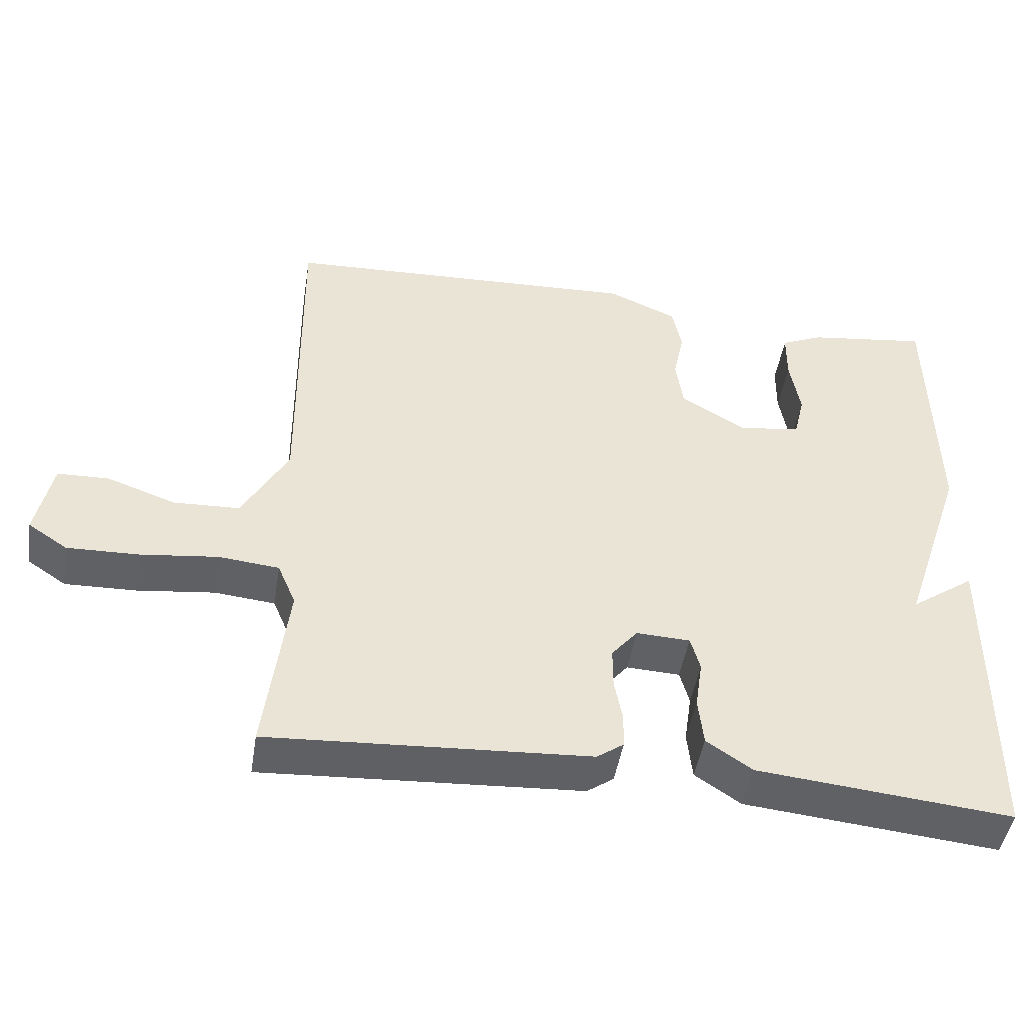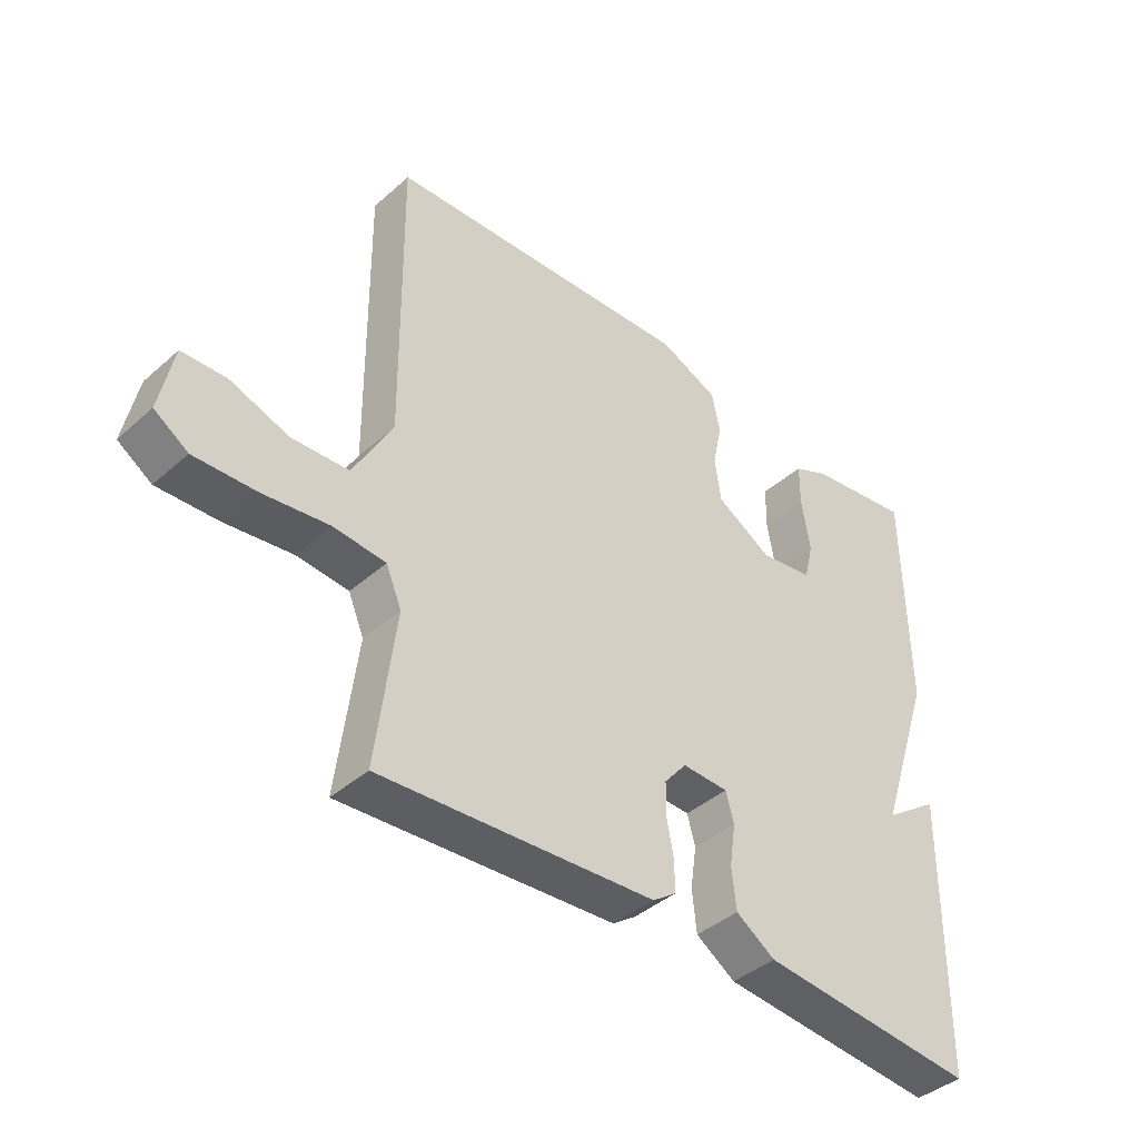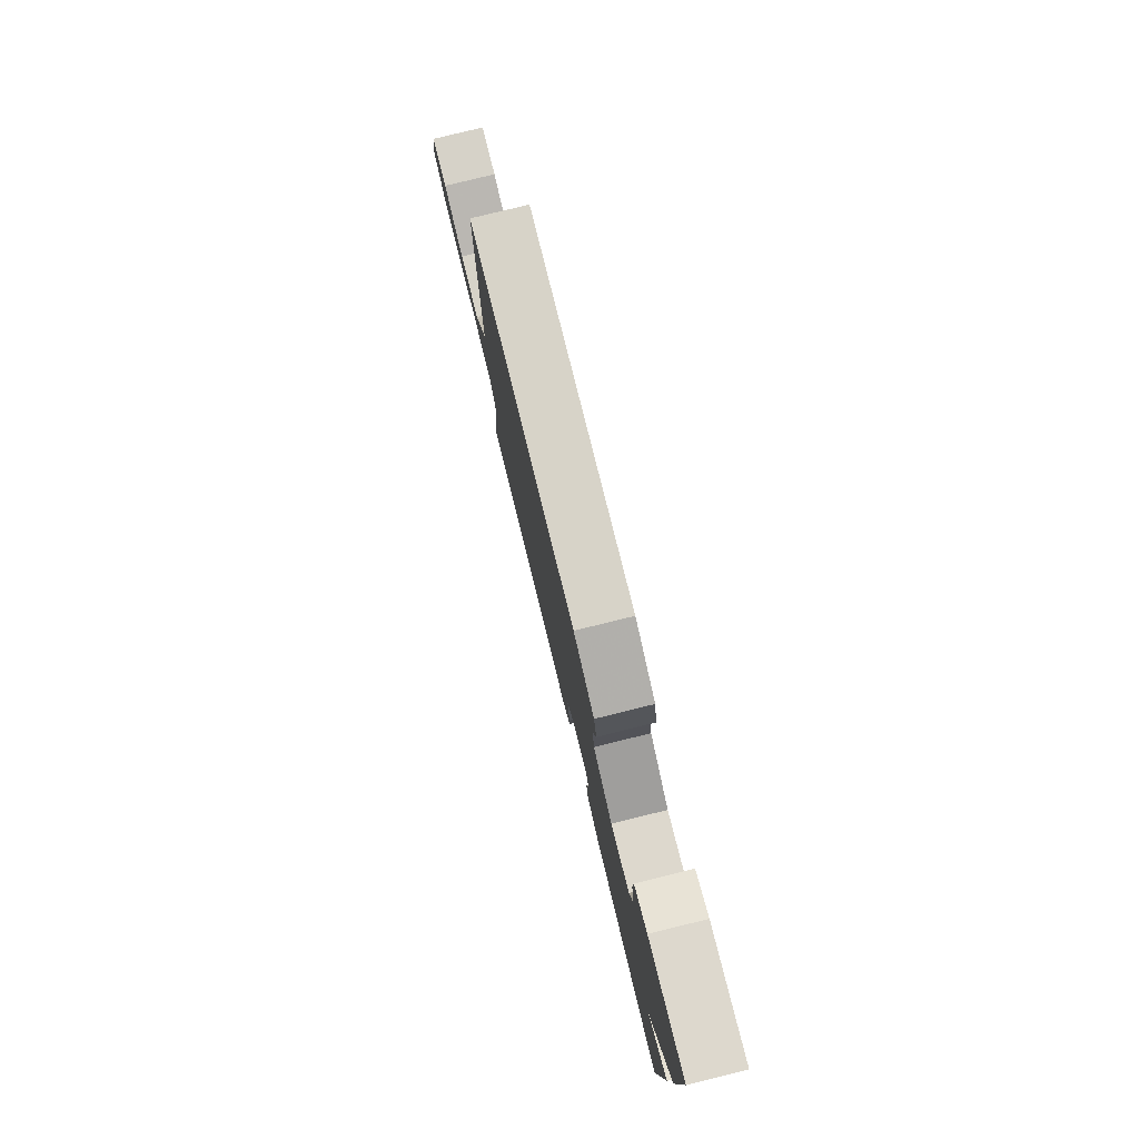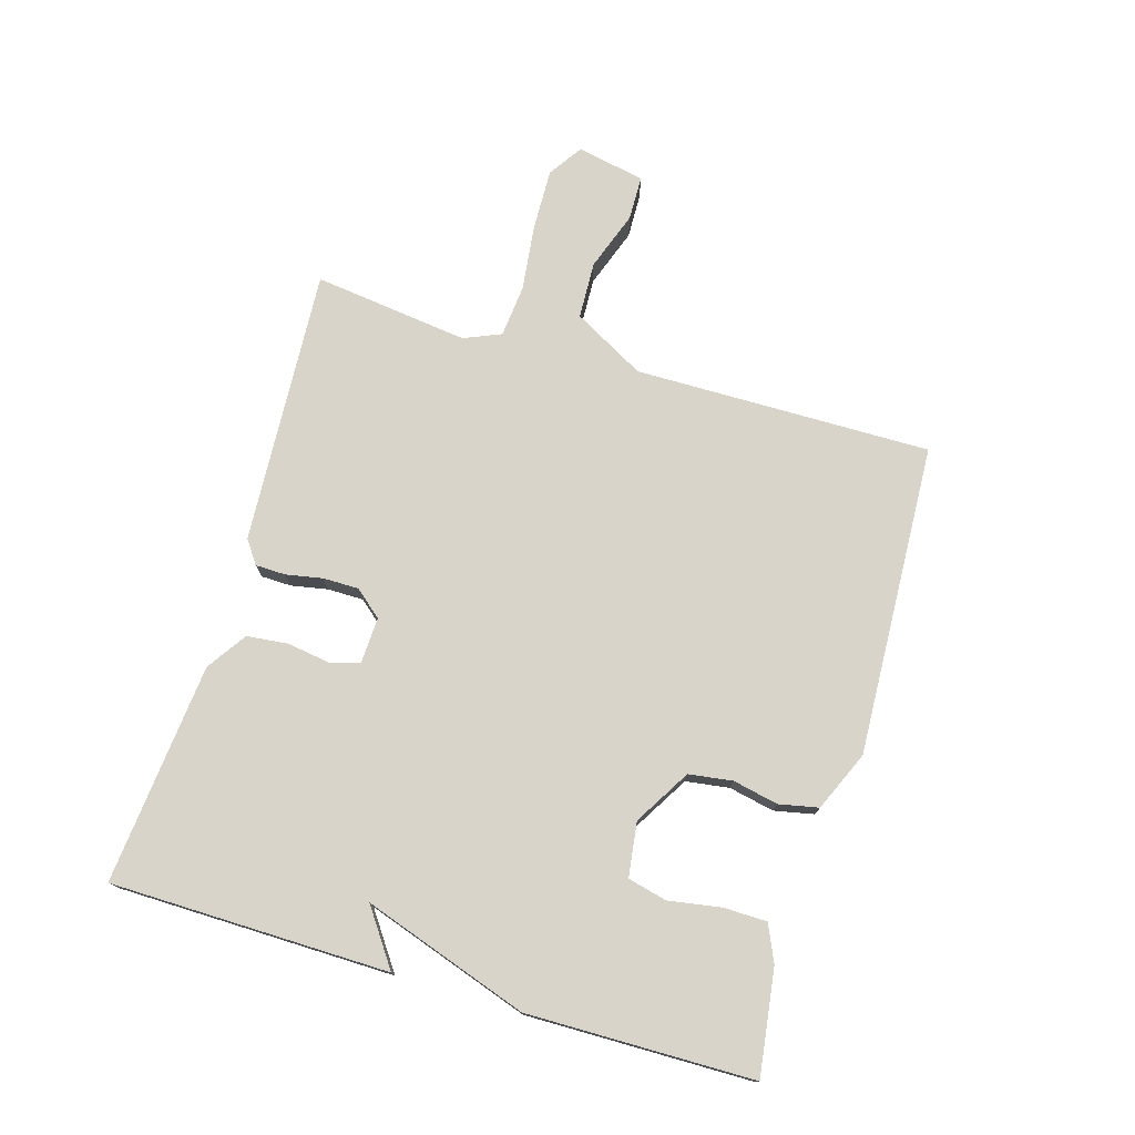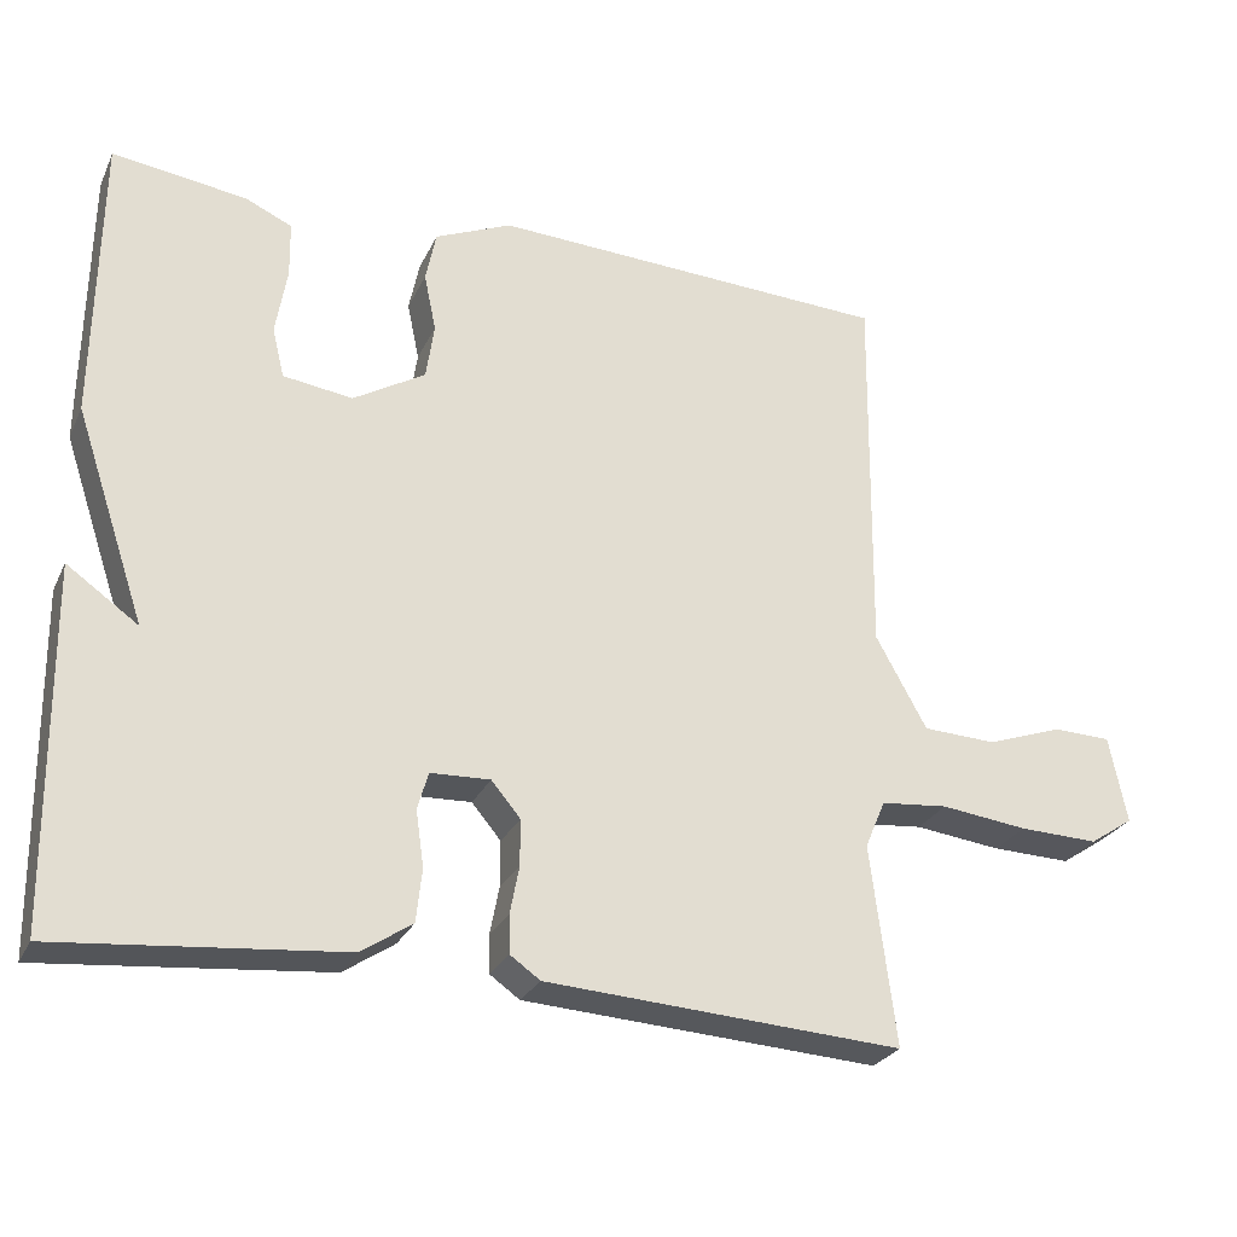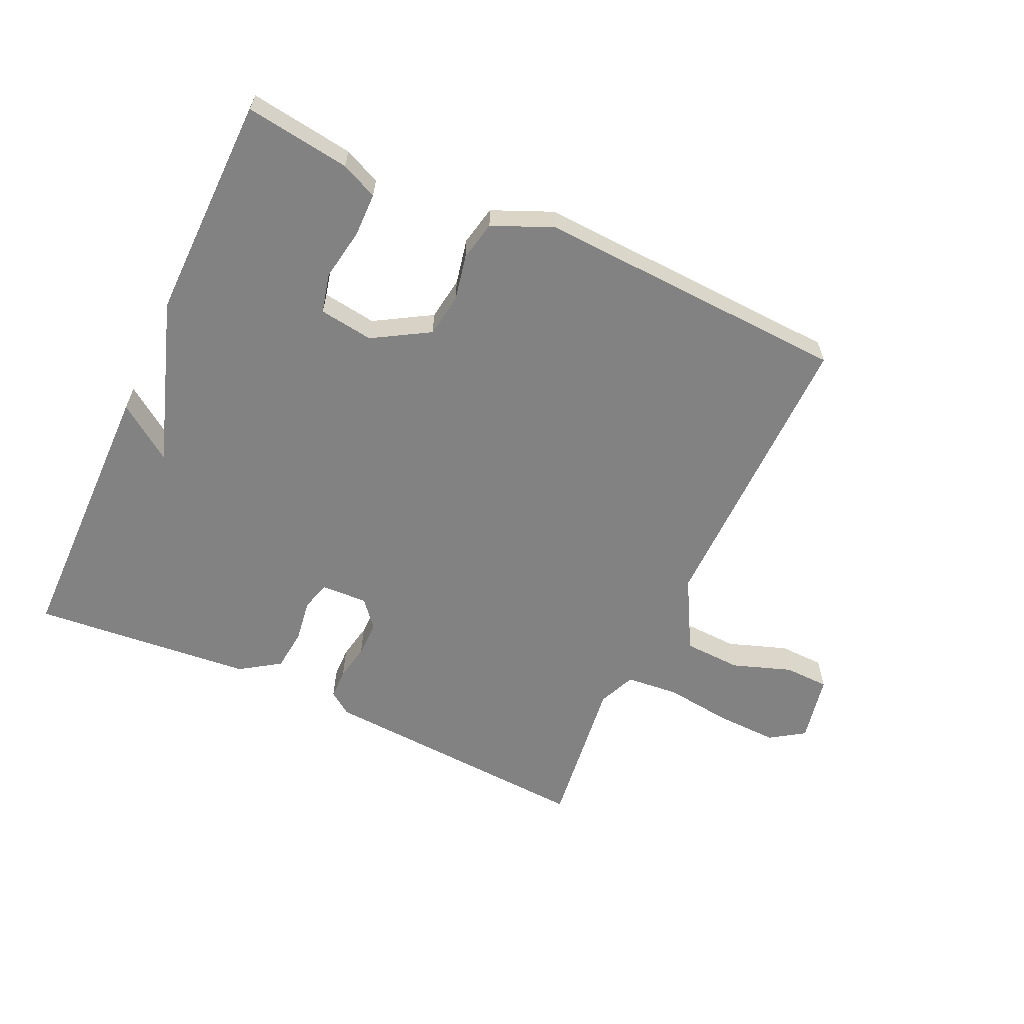
<metadata>
{"format":"obj","ext":"obj","renderer":"f3d","projection":"perspective","resolution":1024,"background":"white","views":[{"elev":-47.0,"azim":170.8,"up":"+Z"},{"elev":-40.8,"azim":137.0,"up":"+Z"},{"elev":79.3,"azim":-103.8,"up":"+Z"},{"elev":75.3,"azim":-73.4,"up":"+Y"},{"elev":-26.8,"azim":-21.1,"up":"+Z"},{"elev":-60.8,"azim":-24.8,"up":"+Y"}]}
</metadata>
<code>
v -0.5 0.07 -0.5
v -0.505 0.07 -0.058
v -0.417 0.07 -0.12
v -0.505 0.07 0.142
v -0.5 0.07 0.5
v -0.334 0.07 0.477
v -0.276 0.07 0.451
v -0.275 0.07 0.382
v -0.289 0.07 0.299
v -0.274 0.07 0.237
v -0.188 0.07 0.225
v -0.099 0.07 0.278
v -0.089 0.07 0.347
v -0.104 0.07 0.419
v -0.091 0.07 0.482
v 0.004 0.07 0.523
v 0.5 0.07 0.5
v 0.495 0.07 0.029
v 0.558 0.07 -0.085
v 0.649 0.07 -0.089
v 0.743 0.07 -0.056
v 0.814 0.07 -0.058
v 0.836 0.07 -0.166
v 0.782 0.07 -0.202
v 0.684 0.07 -0.199
v 0.577 0.07 -0.186
v 0.494 0.07 -0.194
v 0.469 0.07 -0.253
v 0.5 0.07 -0.5
v 0.06 0.07 -0.473
v 0.023 0.07 -0.447
v 0.022 0.07 -0.399
v 0.033 0.07 -0.341
v 0.033 0.07 -0.284
v -0.003 0.07 -0.241
v -0.077 0.07 -0.244
v -0.09 0.07 -0.291
v -0.08 0.07 -0.359
v -0.087 0.07 -0.425
v -0.15 0.07 -0.467
v -0.5 0 -0.5
v -0.505 0 -0.058
v -0.417 0 -0.12
v -0.505 0 0.142
v -0.5 0 0.5
v -0.334 0 0.477
v -0.276 0 0.451
v -0.275 0 0.382
v -0.289 0 0.299
v -0.274 0 0.237
v -0.188 0 0.225
v -0.099 0 0.278
v -0.089 0 0.347
v -0.104 0 0.419
v -0.091 0 0.482
v 0.004 0 0.523
v 0.5 0 0.5
v 0.495 0 0.029
v 0.558 0 -0.085
v 0.649 0 -0.089
v 0.743 0 -0.056
v 0.814 0 -0.058
v 0.836 0 -0.166
v 0.782 0 -0.202
v 0.684 0 -0.199
v 0.577 0 -0.186
v 0.494 0 -0.194
v 0.469 0 -0.253
v 0.5 0 -0.5
v 0.06 0 -0.473
v 0.023 0 -0.447
v 0.022 0 -0.399
v 0.033 0 -0.341
v 0.033 0 -0.284
v -0.003 0 -0.241
v -0.077 0 -0.244
v -0.09 0 -0.291
v -0.08 0 -0.359
v -0.087 0 -0.425
v -0.15 0 -0.467
f 39 40 1
f 38 39 1
f 37 38 1
f 36 37 1
f 31 32 33
f 30 31 33
f 29 30 33
f 28 29 33
f 27 28 33 34
f 24 25 26
f 23 24 26
f 22 23 26
f 21 22 26
f 20 21 26
f 19 20 26 27
f 27 34 35
f 19 27 35
f 18 19 35
f 16 17 18
f 15 16 18
f 14 15 18
f 13 14 18
f 7 8 9
f 6 7 9
f 5 6 9
f 4 5 9
f 3 4 9
f 3 9 10
f 1 2 3
f 3 10 11
f 1 3 11
f 36 1 11
f 18 35 36
f 13 18 36
f 12 13 36
f 11 12 36
f 41 80 79
f 41 79 78
f 41 78 77
f 41 77 76
f 73 72 71
f 73 71 70
f 73 70 69
f 73 69 68
f 74 73 68 67
f 66 65 64
f 66 64 63
f 66 63 62
f 66 62 61
f 66 61 60
f 67 66 60 59
f 75 74 67
f 75 67 59
f 75 59 58
f 58 57 56
f 58 56 55
f 58 55 54
f 58 54 53
f 49 48 47
f 49 47 46
f 49 46 45
f 49 45 44
f 49 44 43
f 50 49 43
f 43 42 41
f 51 50 43
f 51 43 41
f 51 41 76
f 76 75 58
f 76 58 53
f 76 53 52
f 76 52 51
f 1 41 42 2
f 2 42 43 3
f 3 43 44 4
f 4 44 45 5
f 5 45 46 6
f 6 46 47 7
f 7 47 48 8
f 8 48 49 9
f 9 49 50 10
f 10 50 51 11
f 11 51 52 12
f 12 52 53 13
f 13 53 54 14
f 14 54 55 15
f 15 55 56 16
f 16 56 57 17
f 17 57 58 18
f 18 58 59 19
f 19 59 60 20
f 20 60 61 21
f 21 61 62 22
f 22 62 63 23
f 23 63 64 24
f 24 64 65 25
f 25 65 66 26
f 26 66 67 27
f 27 67 68 28
f 28 68 69 29
f 29 69 70 30
f 30 70 71 31
f 31 71 72 32
f 32 72 73 33
f 33 73 74 34
f 34 74 75 35
f 35 75 76 36
f 36 76 77 37
f 37 77 78 38
f 38 78 79 39
f 39 79 80 40
f 40 80 41 1

</code>
